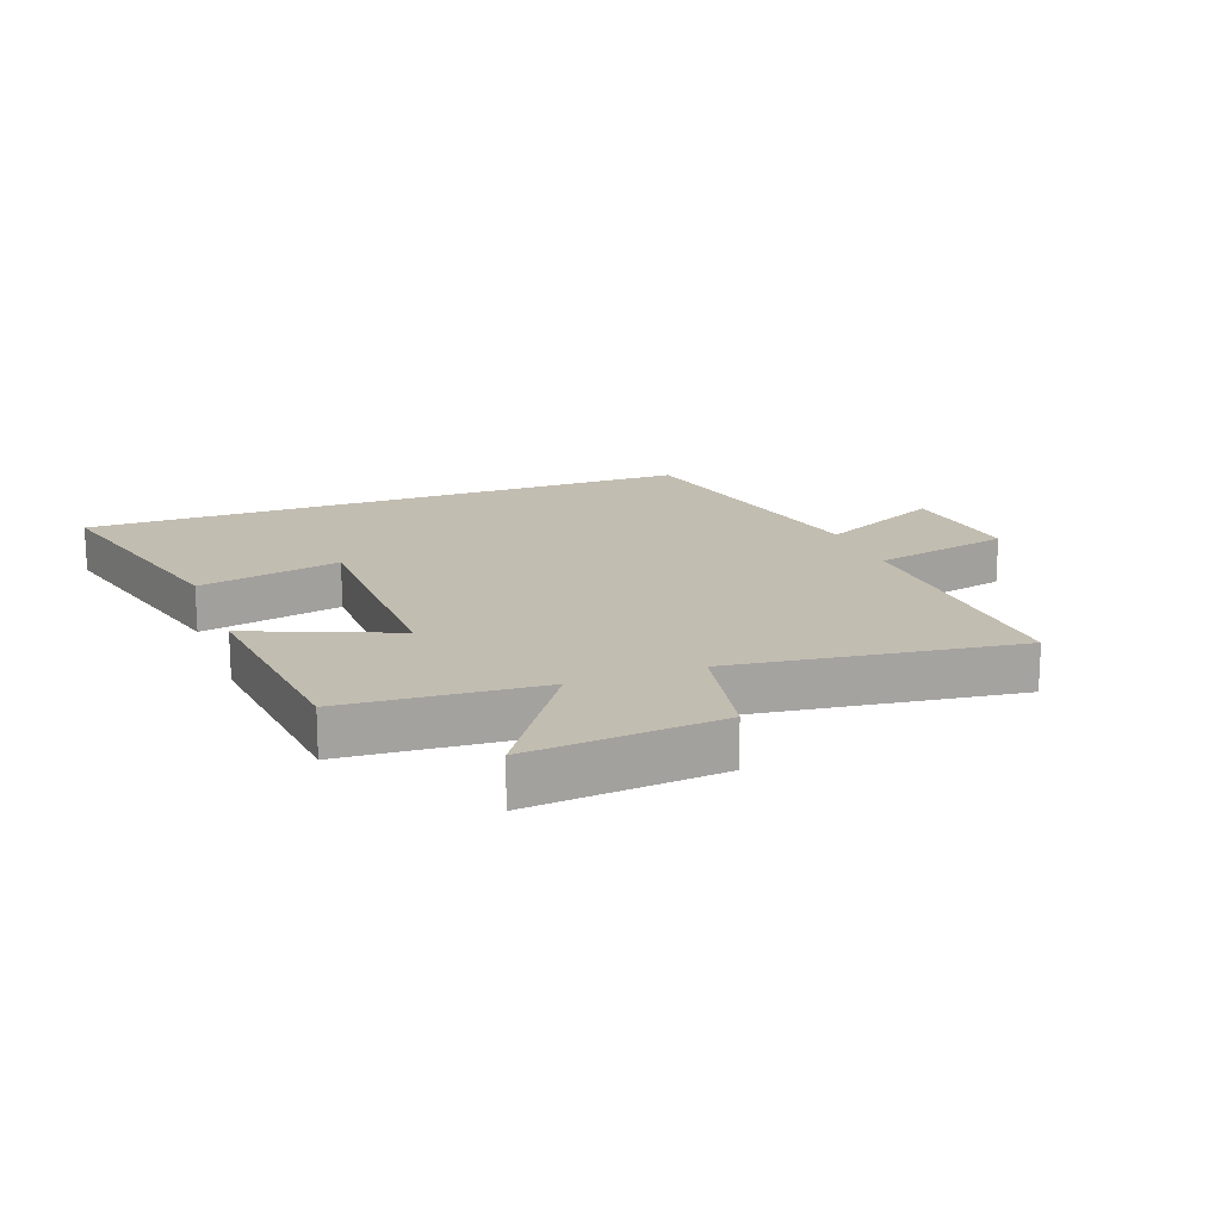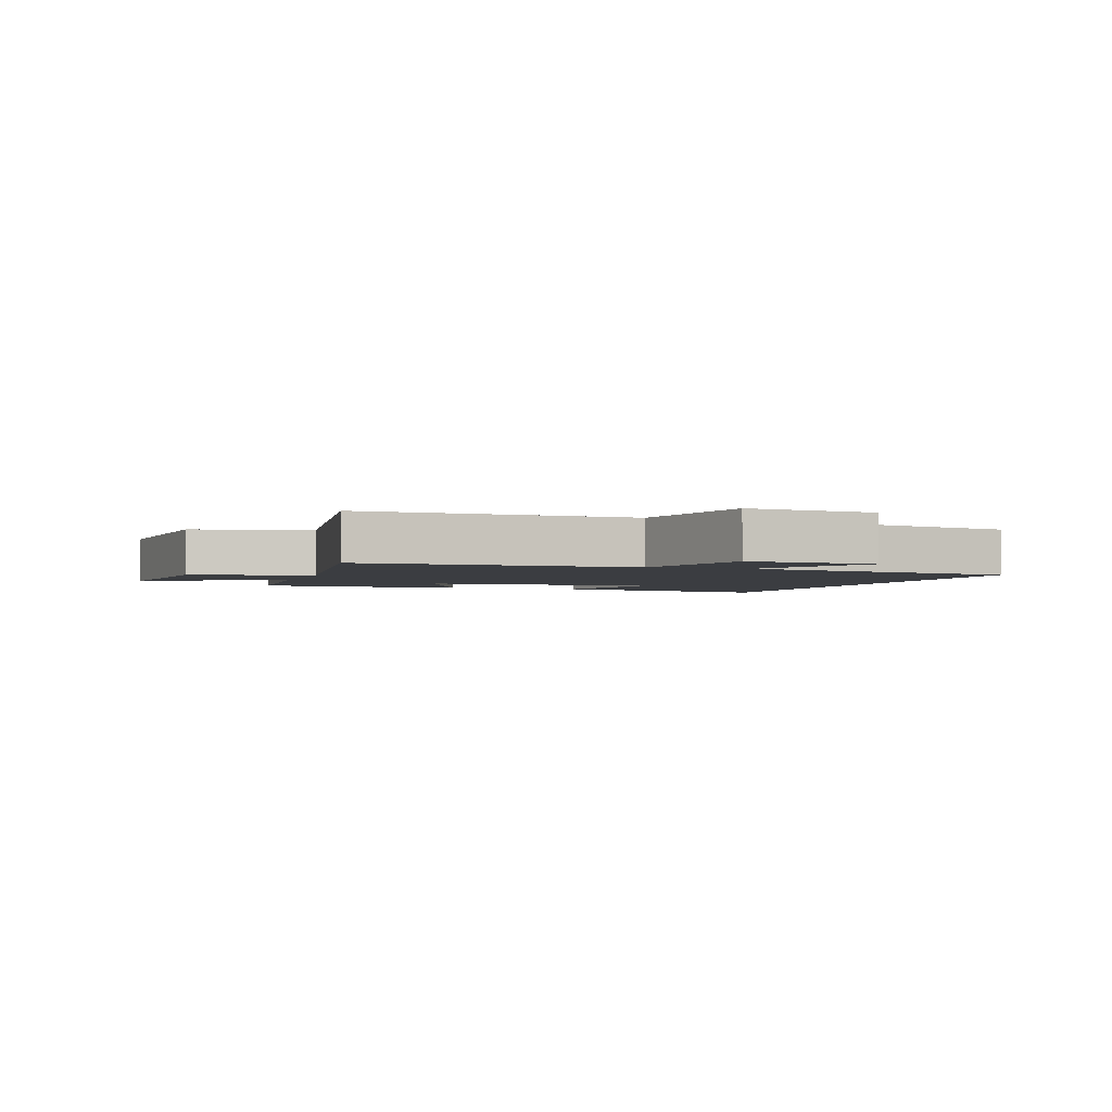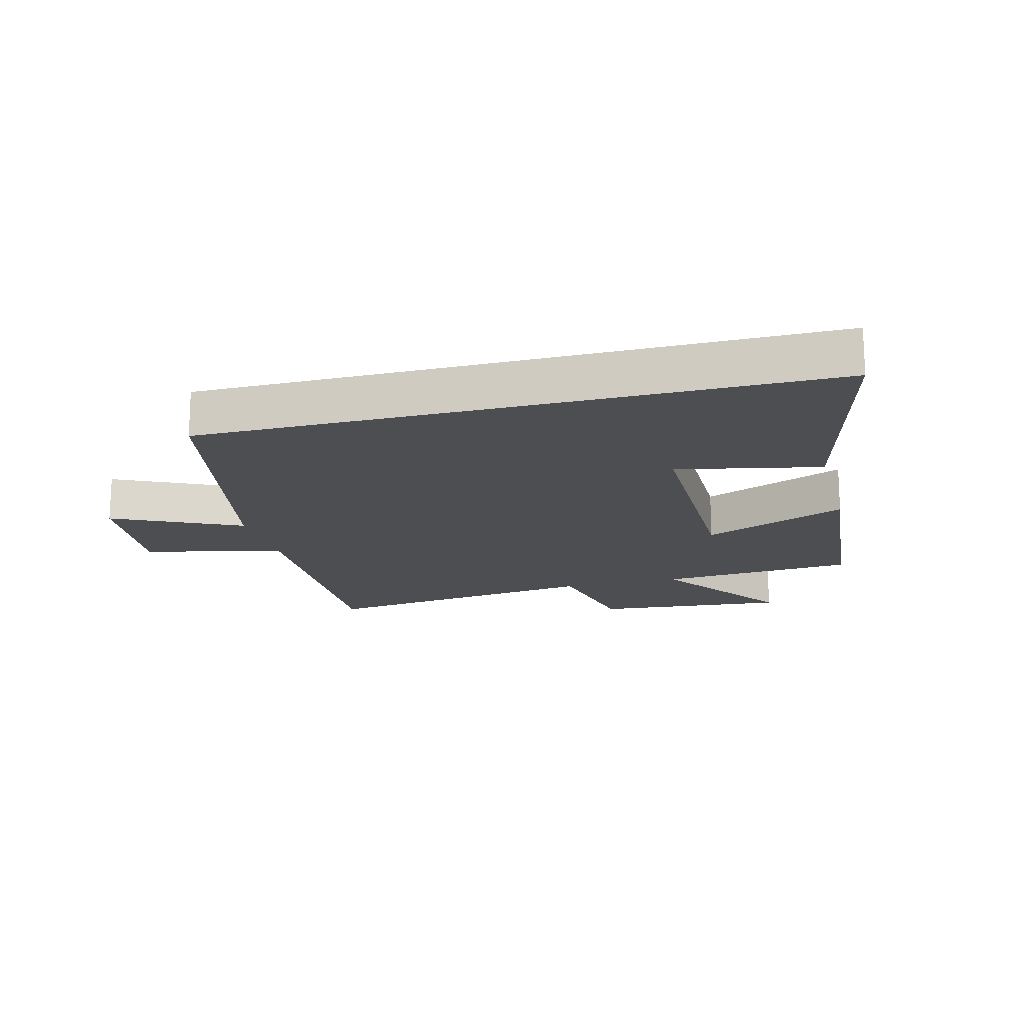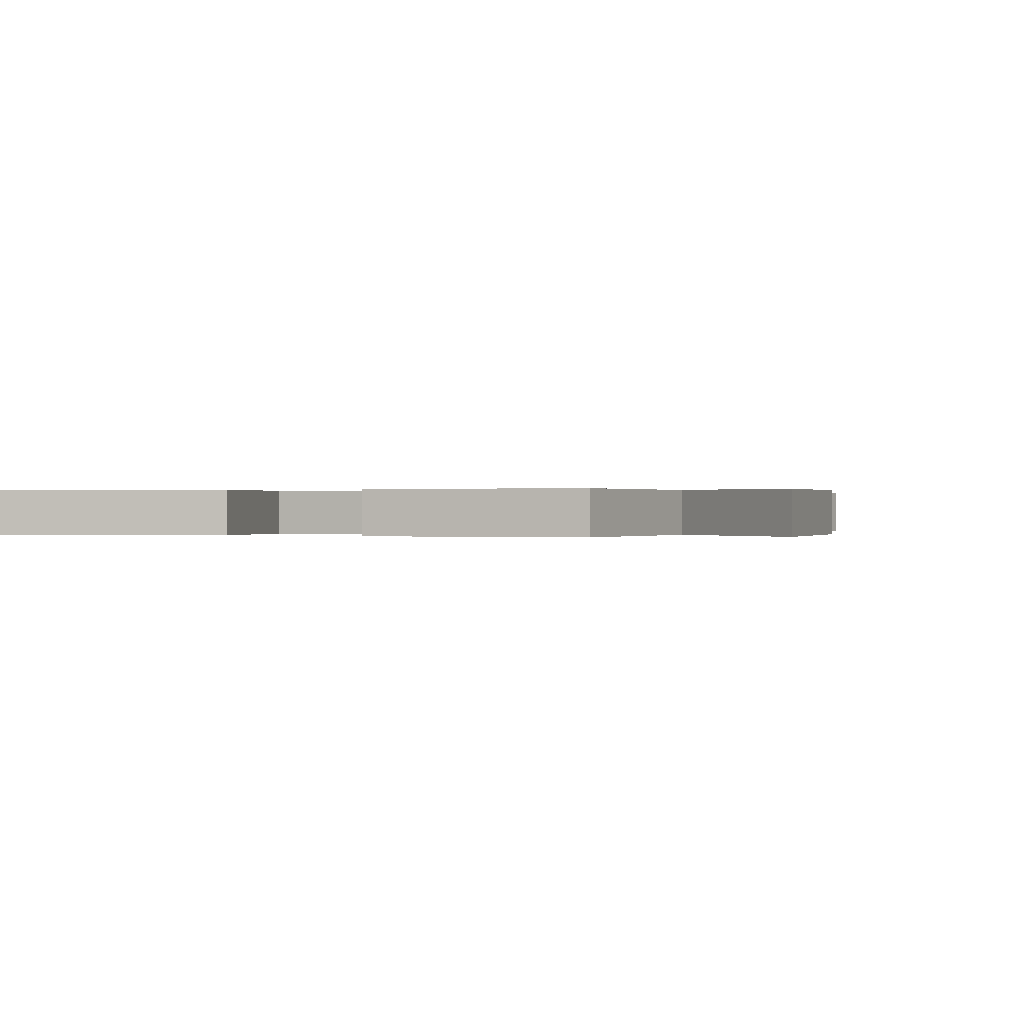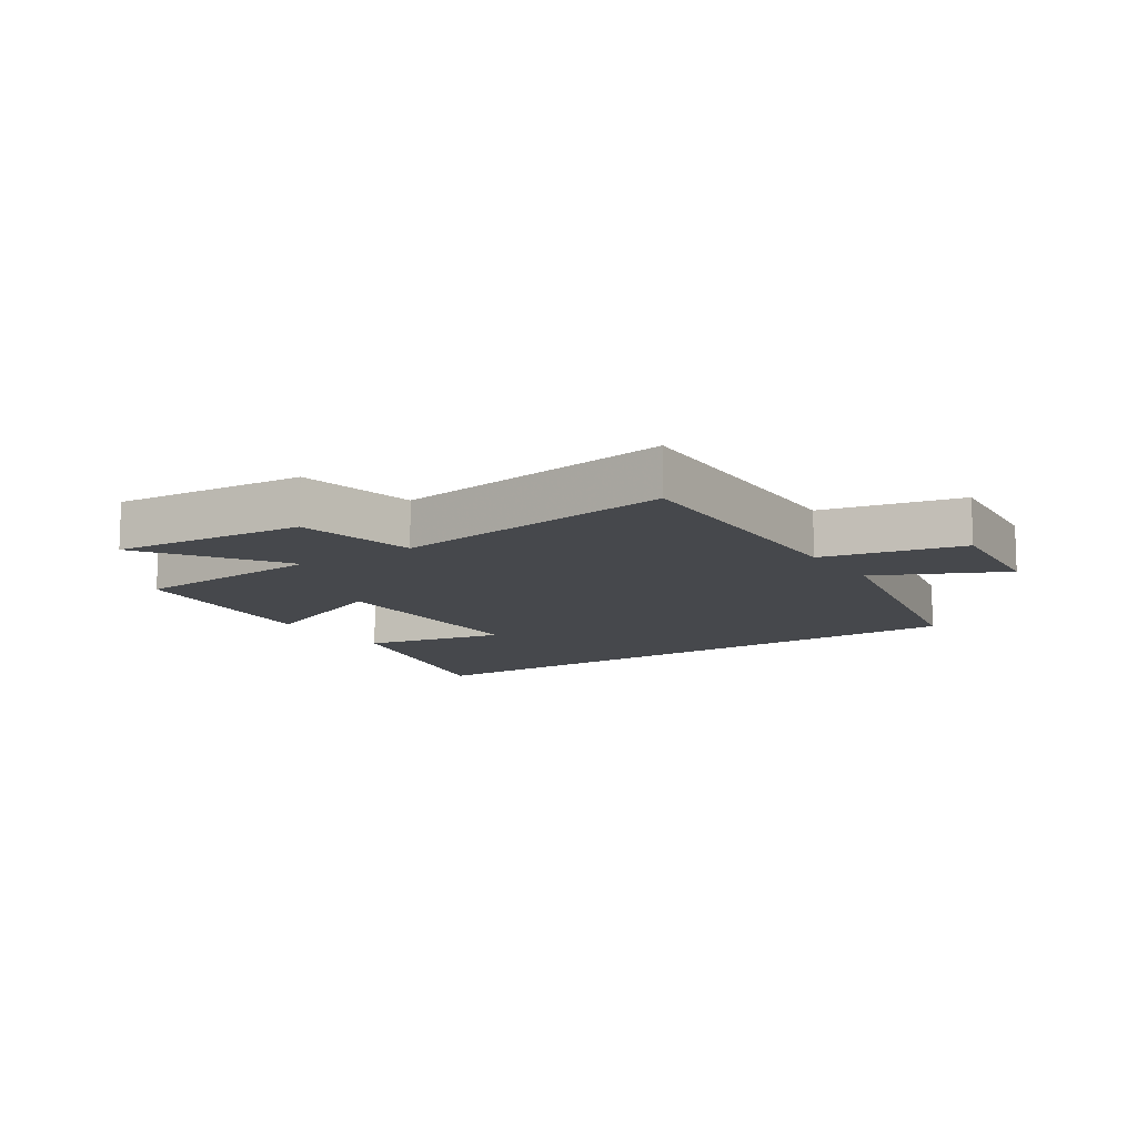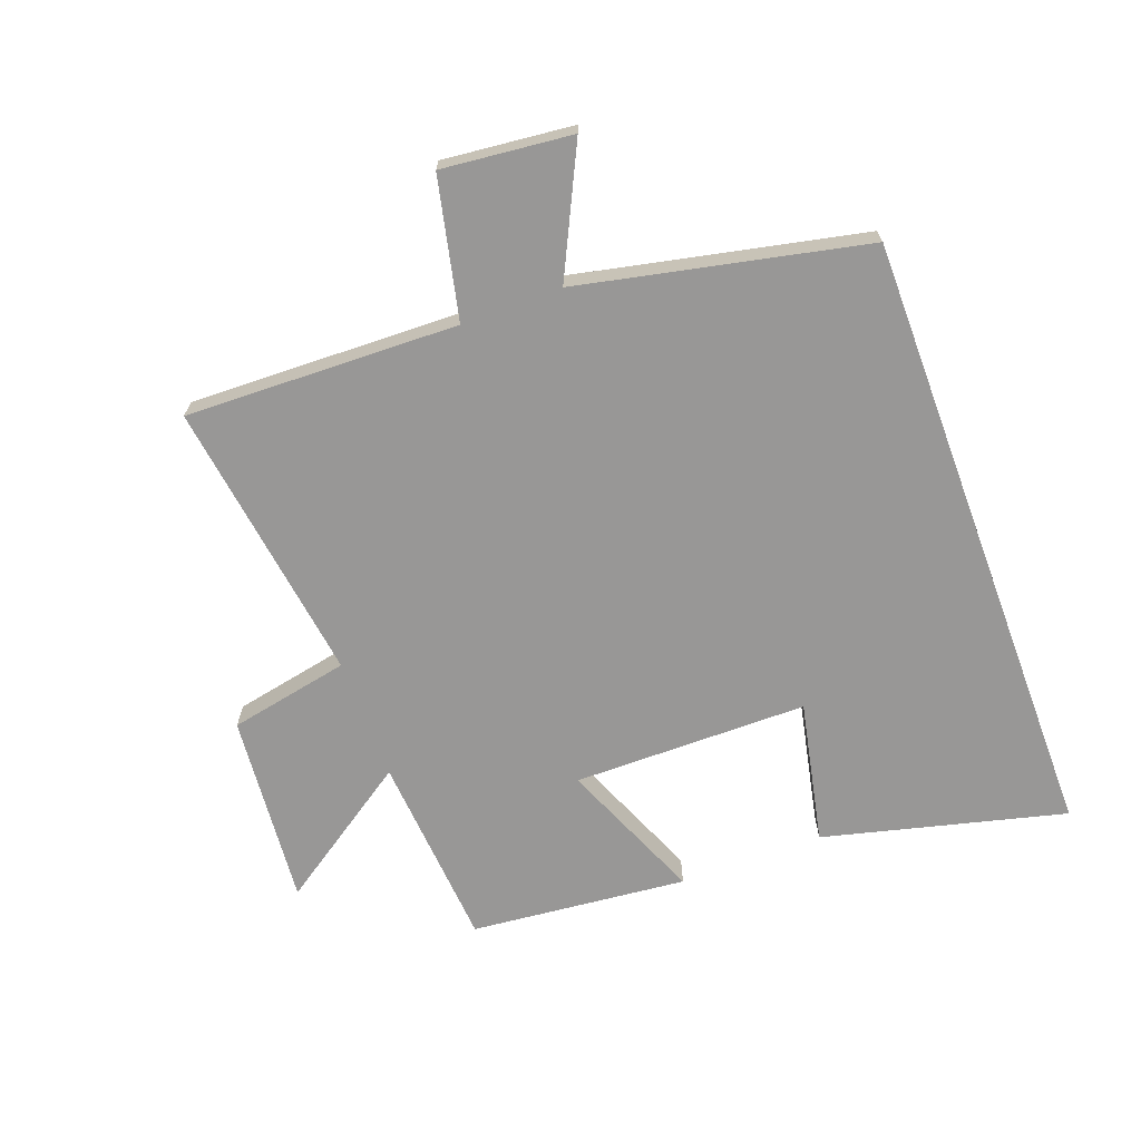
<metadata>
{"format":"obj","ext":"obj","renderer":"f3d","projection":"perspective","resolution":1024,"background":"white","views":[{"elev":16.9,"azim":159.3,"up":"+Y"},{"elev":-2.6,"azim":-108.3,"up":"+Y"},{"elev":-16.9,"azim":14.8,"up":"+Y"},{"elev":0.1,"azim":114.6,"up":"+Y"},{"elev":-11.5,"azim":-146.2,"up":"+Y"},{"elev":-68.3,"azim":-69.6,"up":"+Y"}]}
</metadata>
<code>
v 0.465 0.07 -0.476
v 0.148 0.07 -0.5
v 0.299 0.07 -0.723
v -0.013 0.07 -0.695
v -0.052 0.07 -0.5
v -0.513 0.07 -0.564
v -0.5 0.07 -0.123
v -0.726 0.07 -0.072
v -0.704 0.07 0.138
v -0.5 0.07 0.039
v -0.401 0.07 0.5
v 0.599 0.07 0.5
v 0.5 0.07 0.109
v 0.269 0.07 0.158
v 0.267 0.07 -0.222
v 0.5 0.07 -0.125
v 0.465 0 -0.476
v 0.148 0 -0.5
v 0.299 0 -0.723
v -0.013 0 -0.695
v -0.052 0 -0.5
v -0.513 0 -0.564
v -0.5 0 -0.123
v -0.726 0 -0.072
v -0.704 0 0.138
v -0.5 0 0.039
v -0.401 0 0.5
v 0.599 0 0.5
v 0.5 0 0.109
v 0.269 0 0.158
v 0.267 0 -0.222
v 0.5 0 -0.125
f 15 16 1 2
f 14 15 2
f 11 12 13 14
f 10 11 14 2
f 7 8 9 10
f 7 10 2 3
f 5 6 7
f 5 7 3
f 3 4 5
f 18 17 32 31
f 18 31 30
f 30 29 28 27
f 18 30 27 26
f 26 25 24 23
f 19 18 26 23
f 23 22 21
f 19 23 21
f 21 20 19
f 1 17 18 2
f 2 18 19 3
f 3 19 20 4
f 4 20 21 5
f 5 21 22 6
f 6 22 23 7
f 7 23 24 8
f 8 24 25 9
f 9 25 26 10
f 10 26 27 11
f 11 27 28 12
f 12 28 29 13
f 13 29 30 14
f 14 30 31 15
f 15 31 32 16
f 16 32 17 1

</code>
